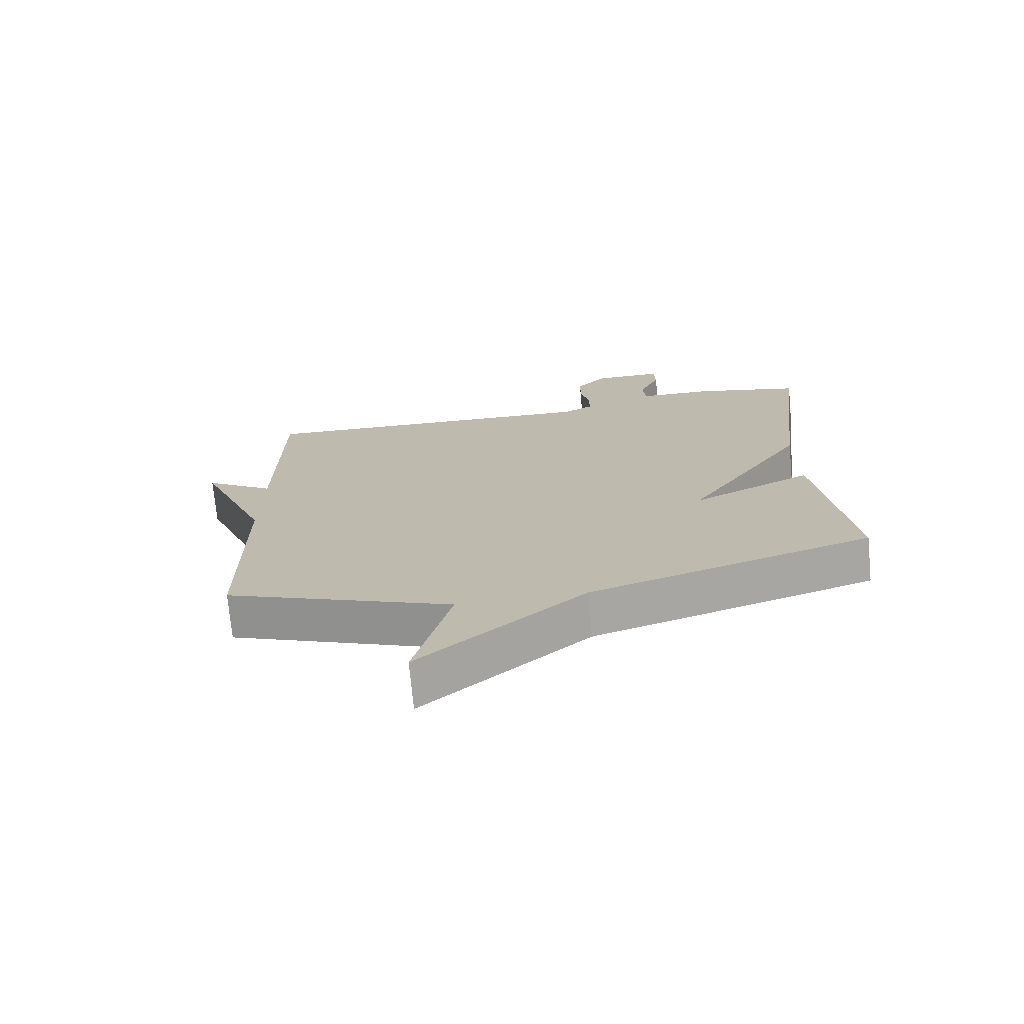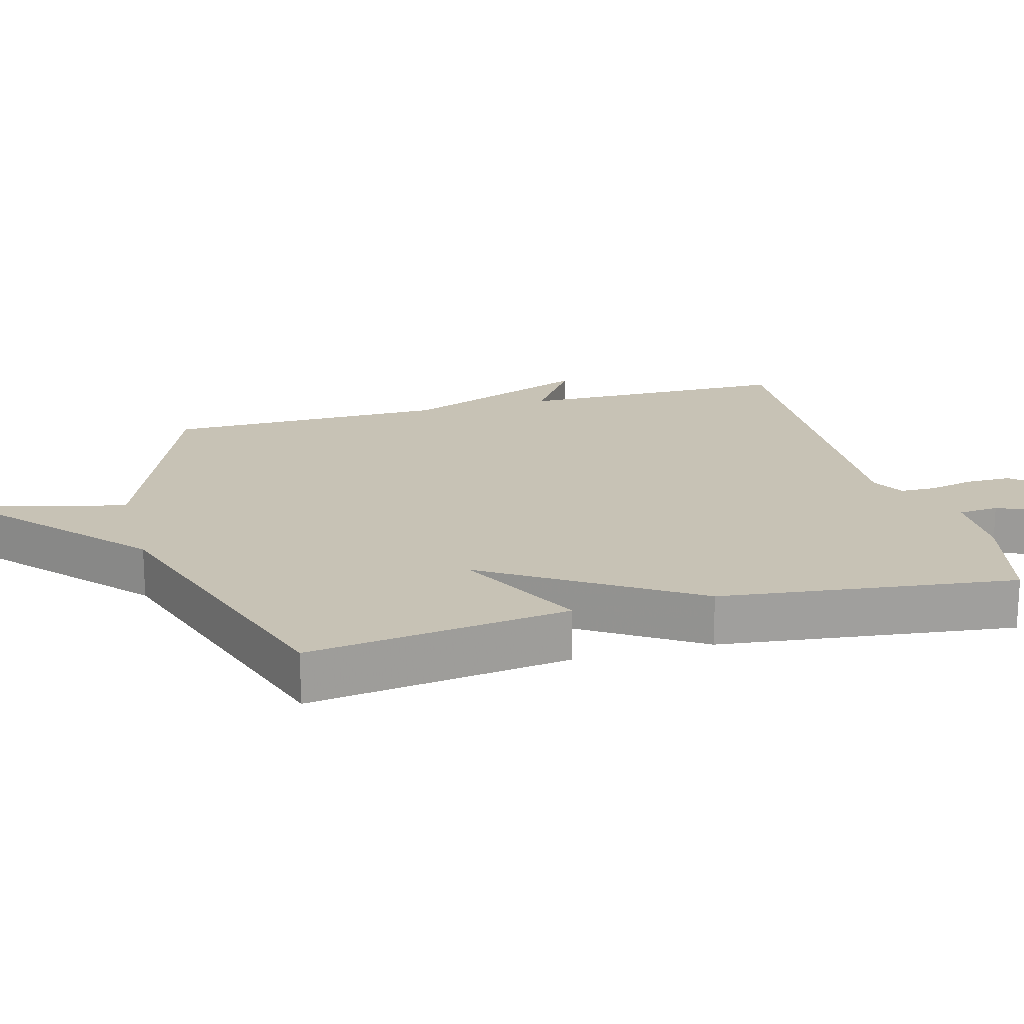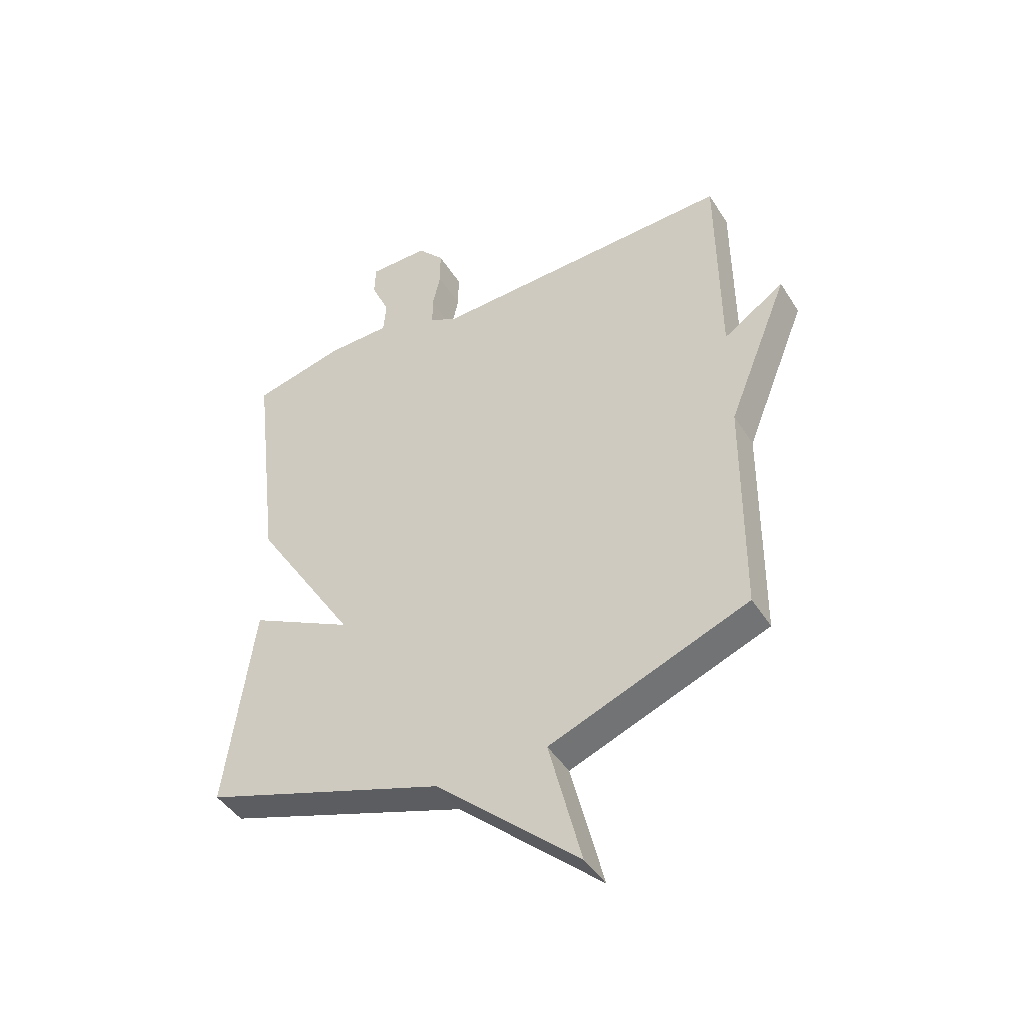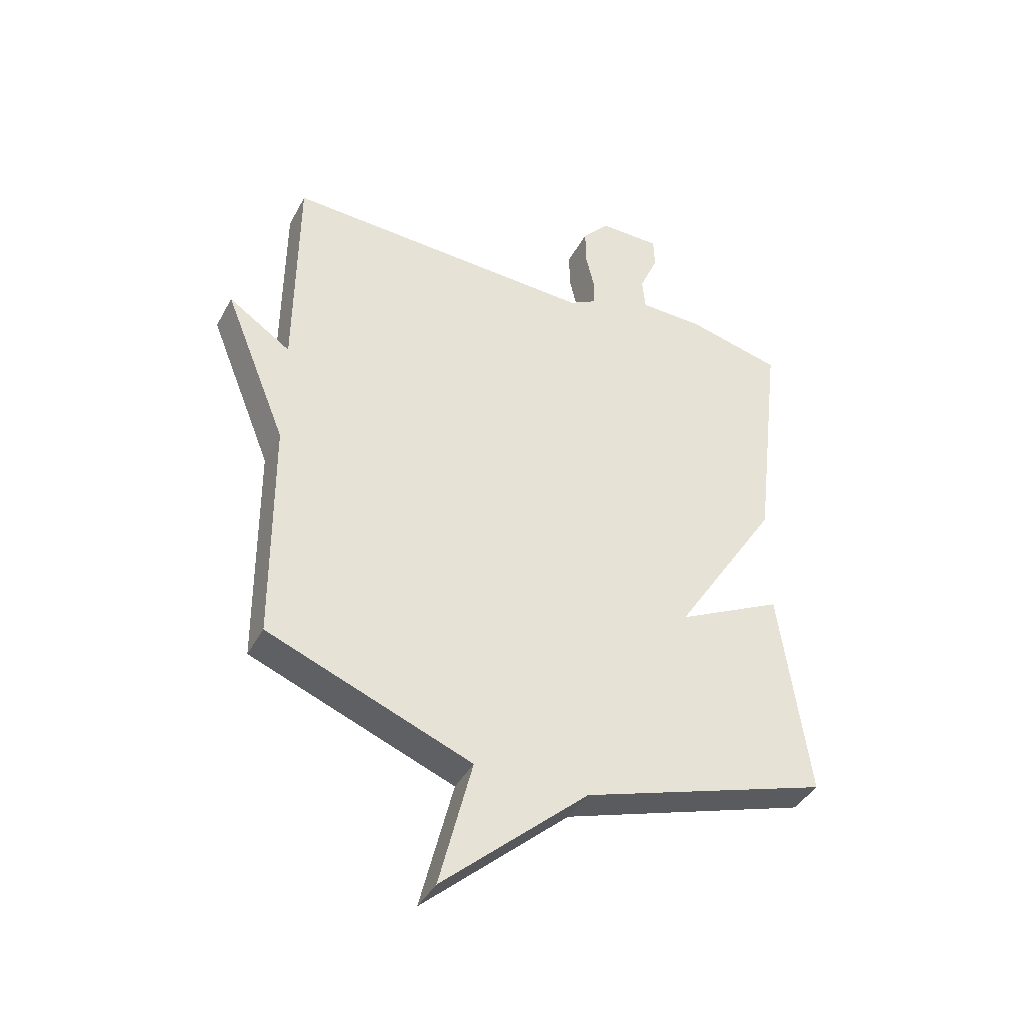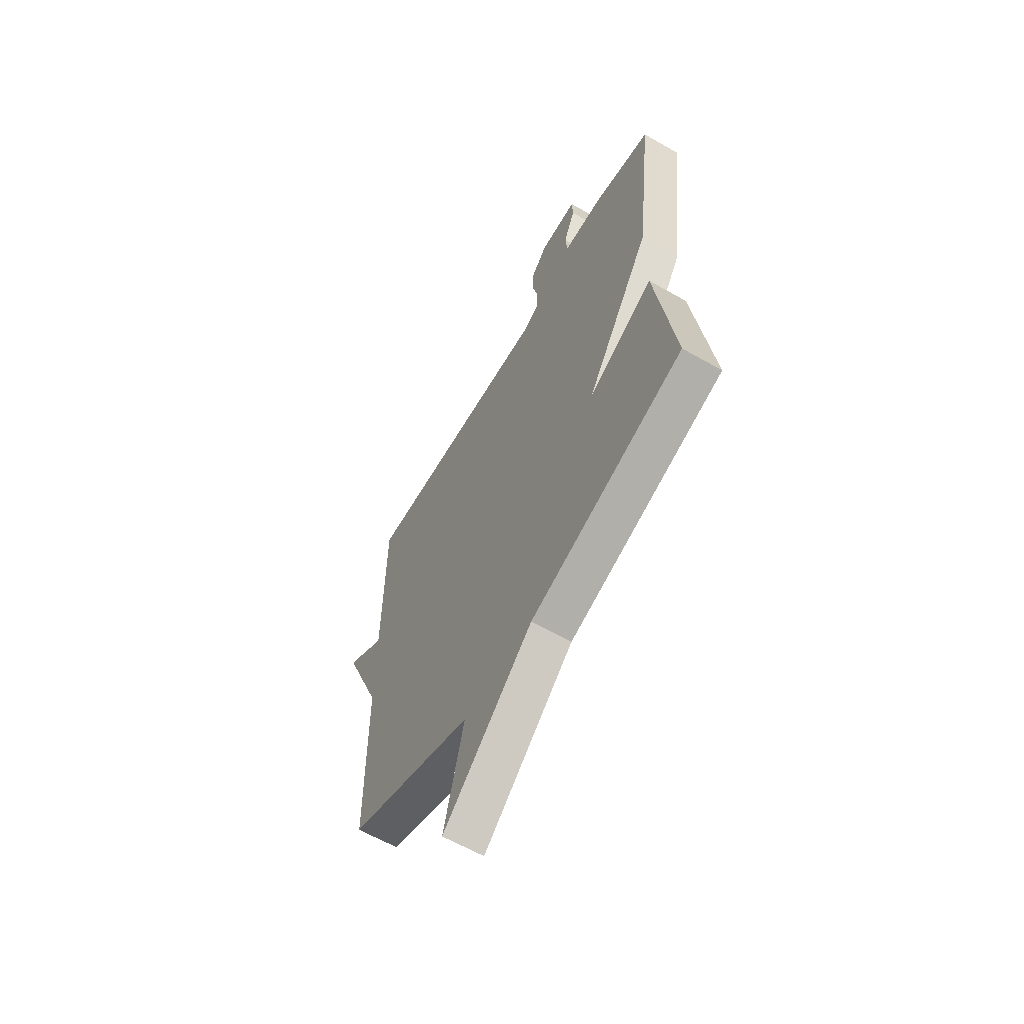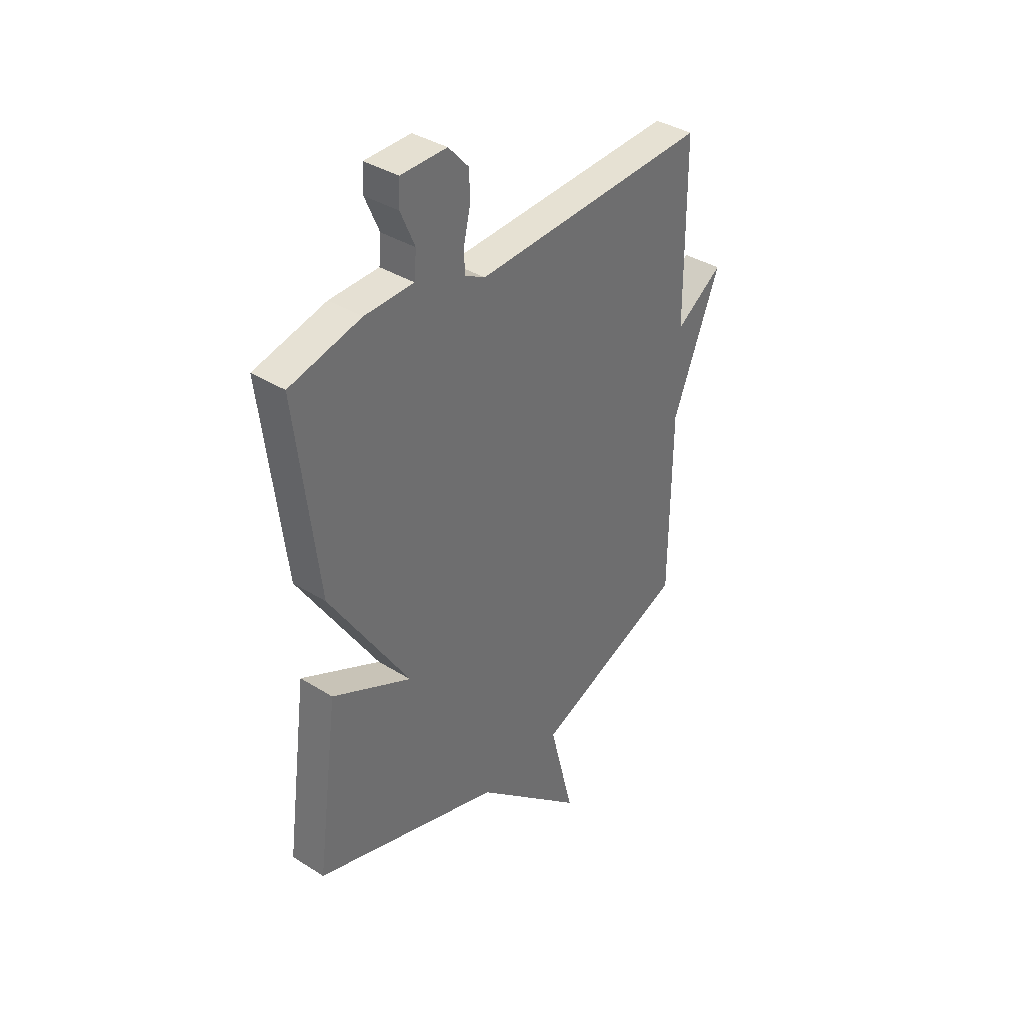
<metadata>
{"format":"obj","ext":"obj","renderer":"f3d","projection":"perspective","resolution":1024,"background":"white","views":[{"elev":-73.4,"azim":-174.6,"up":"+Z"},{"elev":19.0,"azim":-105.3,"up":"+Y"},{"elev":-44.1,"azim":30.1,"up":"+Z"},{"elev":-40.6,"azim":154.0,"up":"+Z"},{"elev":-62.1,"azim":-120.1,"up":"+Z"},{"elev":37.5,"azim":-51.2,"up":"+Z"}]}
</metadata>
<code>
v 0.5 0.07 -0.5
v 0.14 0.07 -0.642
v 0.198 0.07 -0.872
v -0.06 0.07 -0.642
v -0.5 0.07 -0.5
v -0.449 0.07 -0.124
v -0.262 0.07 -0.217
v -0.449 0.07 0.076
v -0.5 0.07 0.5
v -0.333 0.07 0.541
v -0.218 0.07 0.544
v -0.213 0.07 0.602
v -0.246 0.07 0.678
v -0.244 0.07 0.734
v -0.136 0.07 0.735
v -0.088 0.07 0.682
v -0.088 0.07 0.617
v -0.103 0.07 0.552
v -0.102 0.07 0.501
v -0.054 0.07 0.475
v 0.5 0.07 0.5
v 0.503 0.07 0.105
v 0.614 0.07 0.18
v 0.503 0.07 -0.095
v 0.5 0 -0.5
v 0.14 0 -0.642
v 0.198 0 -0.872
v -0.06 0 -0.642
v -0.5 0 -0.5
v -0.449 0 -0.124
v -0.262 0 -0.217
v -0.449 0 0.076
v -0.5 0 0.5
v -0.333 0 0.541
v -0.218 0 0.544
v -0.213 0 0.602
v -0.246 0 0.678
v -0.244 0 0.734
v -0.136 0 0.735
v -0.088 0 0.682
v -0.088 0 0.617
v -0.103 0 0.552
v -0.102 0 0.501
v -0.054 0 0.475
v 0.5 0 0.5
v 0.503 0 0.105
v 0.614 0 0.18
v 0.503 0 -0.095
f 22 23 24
f 24 1 2
f 22 24 2
f 21 22 2
f 20 21 2
f 19 20 2
f 16 17 18
f 15 16 18
f 14 15 18
f 13 14 18
f 12 13 18
f 11 12 18 19
f 11 19 2
f 10 11 2
f 9 10 2
f 8 9 2
f 7 8 2
f 6 7 2
f 5 6 2
f 4 5 2
f 2 3 4
f 48 47 46
f 26 25 48
f 26 48 46
f 26 46 45
f 26 45 44
f 26 44 43
f 42 41 40
f 42 40 39
f 42 39 38
f 42 38 37
f 42 37 36
f 43 42 36 35
f 26 43 35
f 26 35 34
f 26 34 33
f 26 33 32
f 26 32 31
f 26 31 30
f 26 30 29
f 26 29 28
f 28 27 26
f 1 25 26 2
f 2 26 27 3
f 3 27 28 4
f 4 28 29 5
f 5 29 30 6
f 6 30 31 7
f 7 31 32 8
f 8 32 33 9
f 9 33 34 10
f 10 34 35 11
f 11 35 36 12
f 12 36 37 13
f 13 37 38 14
f 14 38 39 15
f 15 39 40 16
f 16 40 41 17
f 17 41 42 18
f 18 42 43 19
f 19 43 44 20
f 20 44 45 21
f 21 45 46 22
f 22 46 47 23
f 23 47 48 24
f 24 48 25 1

</code>
